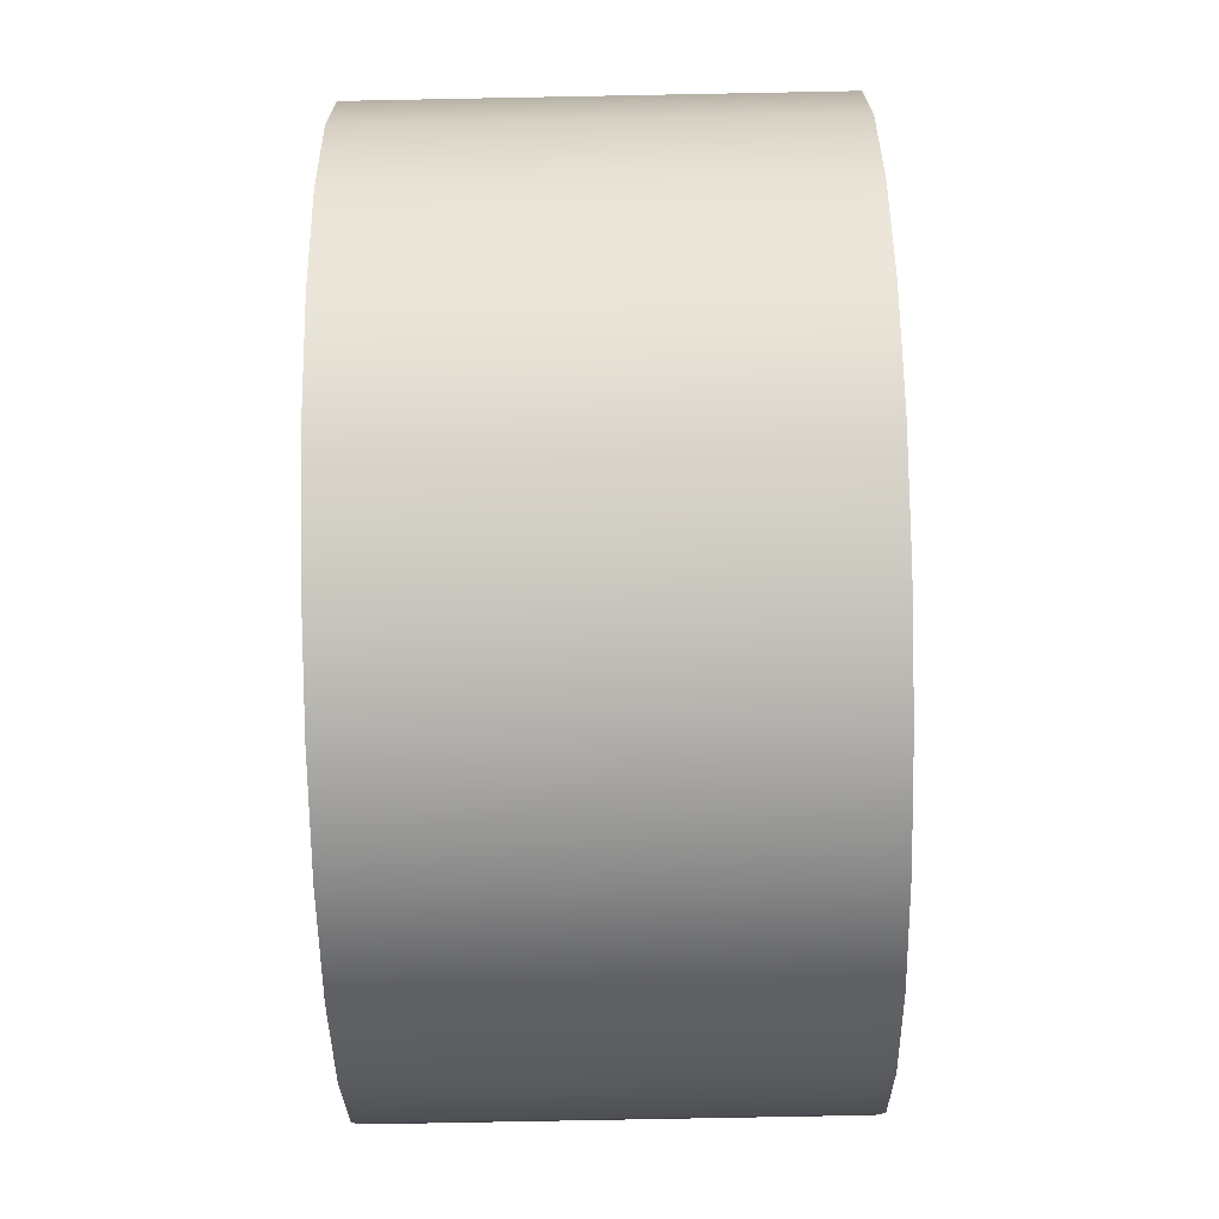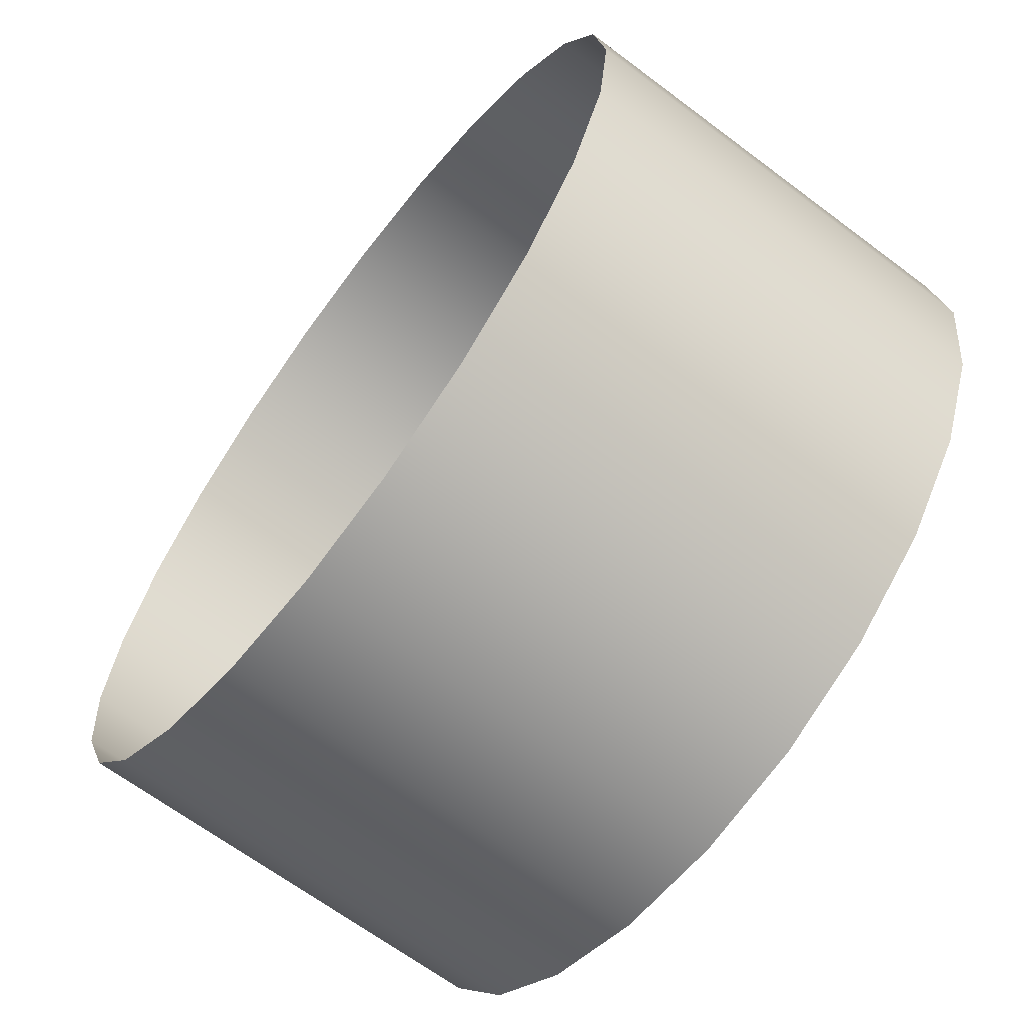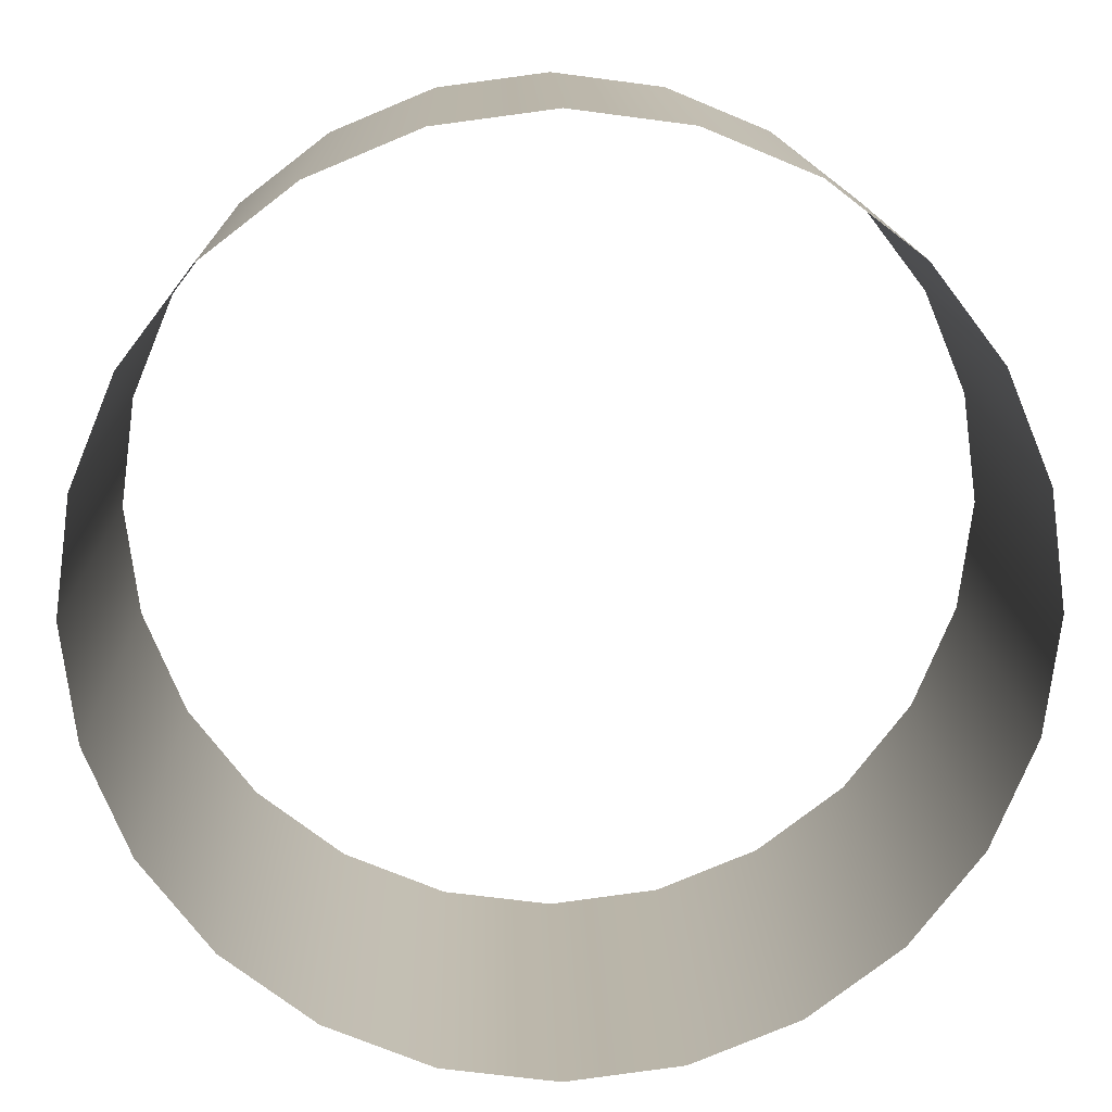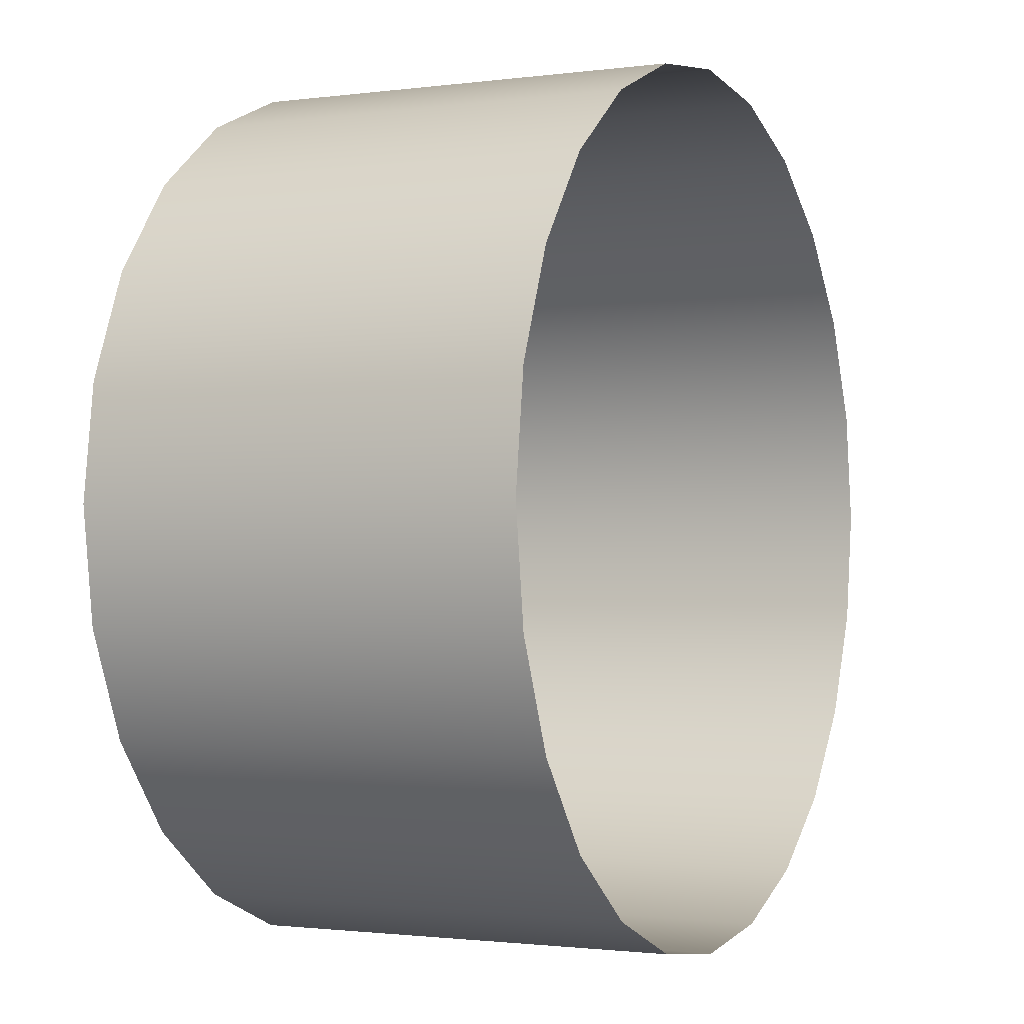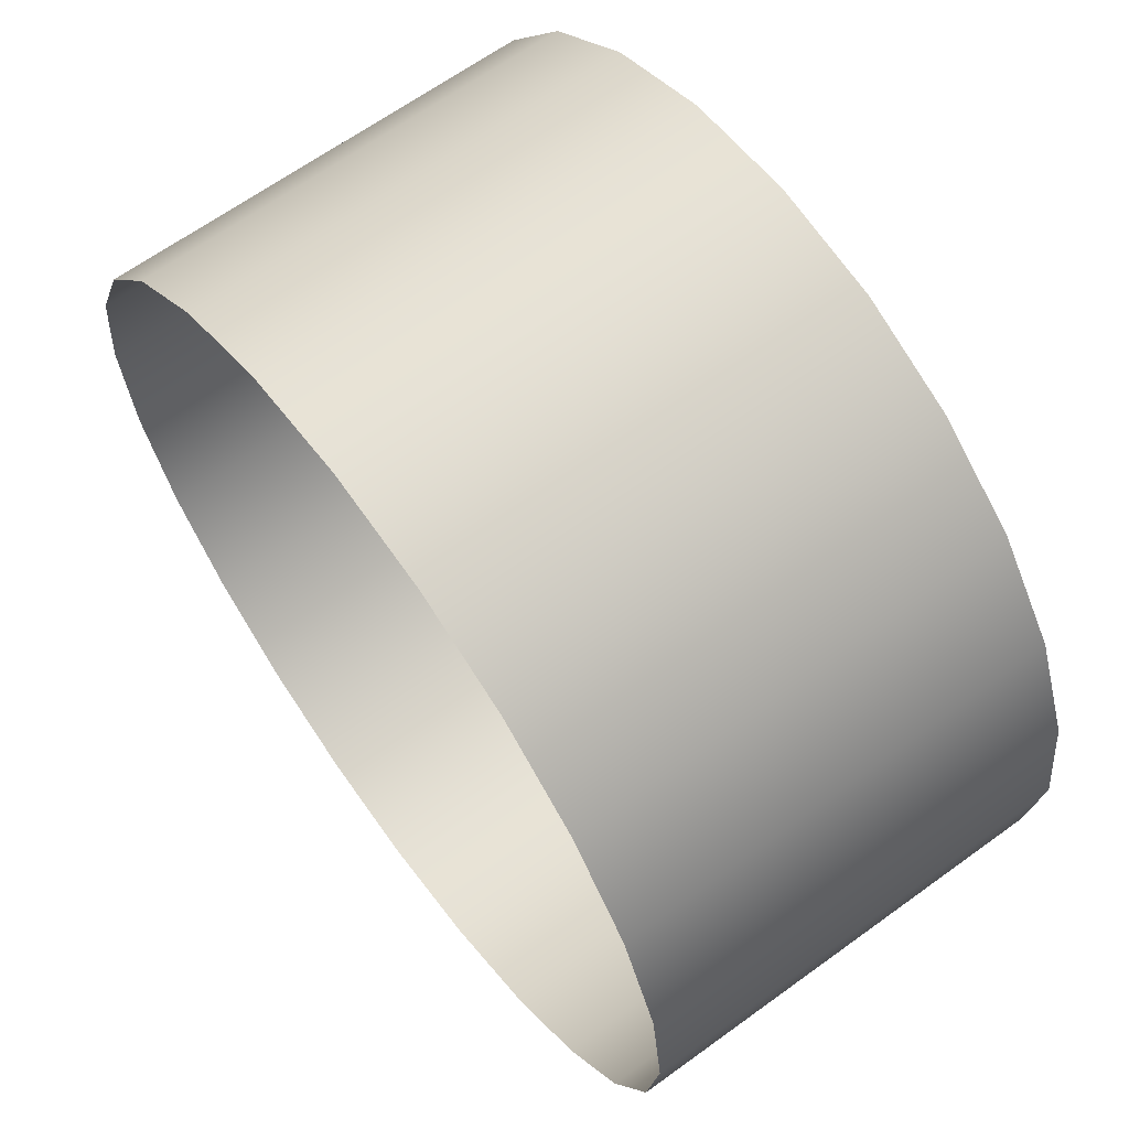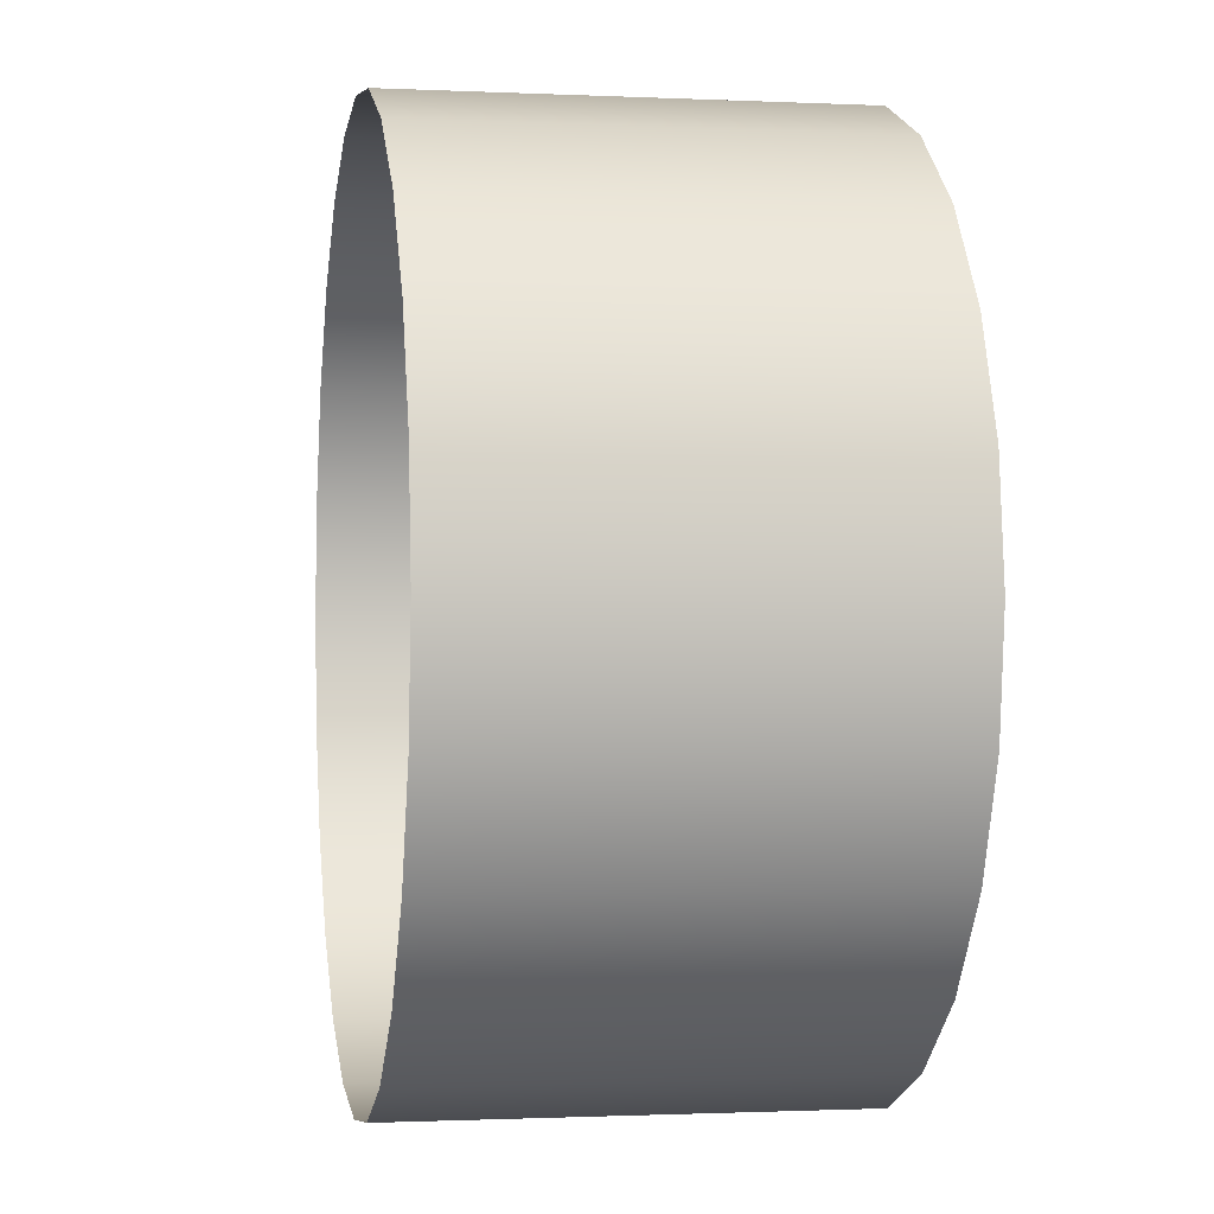
<metadata>
{"format":"obj","ext":"obj","renderer":"f3d","projection":"perspective","resolution":1024,"background":"white","views":[{"elev":-78.1,"azim":91.1,"up":"+Z"},{"elev":-65.8,"azim":-127.1,"up":"+Z"},{"elev":14.1,"azim":178.5,"up":"+Z"},{"elev":-1.4,"azim":116.2,"up":"+Z"},{"elev":64.8,"azim":-126.2,"up":"+Z"},{"elev":-1.0,"azim":-100.1,"up":"+Z"}]}
</metadata>
<code>
o mesh
v 0.625 0.3125 -1.258e-17
v 0.6037 0.3125 0.1618
v 0.5413 0.3125 0.3125
v 0.4419 0.3125 0.4419
v 0.3125 0.3125 0.5413
v 0.1618 0.3125 0.6037
v -1.377e-17 0.3125 0.625
v -0.1618 0.3125 0.6037
v -0.3125 0.3125 0.5413
v -0.4419 0.3125 0.4419
v -0.5413 0.3125 0.3125
v -0.6037 0.3125 0.1618
v -0.625 0.3125 6.396e-17
v -0.6037 0.3125 -0.1618
v -0.5413 0.3125 -0.3125
v -0.4419 0.3125 -0.4419
v -0.3125 0.3125 -0.5413
v -0.1618 0.3125 -0.6037
v -1.669e-16 0.3125 -0.625
v 0.1618 0.3125 -0.6037
v 0.3125 0.3125 -0.5413
v 0.4419 0.3125 -0.4419
v 0.5413 0.3125 -0.3125
v 0.6037 0.3125 -0.1618
v 0.625 -0.3125 -1.258e-17
v 0.6037 -0.3125 0.1618
v 0.5413 -0.3125 0.3125
v 0.4419 -0.3125 0.4419
v 0.3125 -0.3125 0.5413
v 0.1618 -0.3125 0.6037
v -1.377e-17 -0.3125 0.625
v -0.1618 -0.3125 0.6037
v -0.3125 -0.3125 0.5413
v -0.4419 -0.3125 0.4419
v -0.5413 -0.3125 0.3125
v -0.6037 -0.3125 0.1618
v -0.625 -0.3125 6.396e-17
v -0.6037 -0.3125 -0.1618
v -0.5413 -0.3125 -0.3125
v -0.4419 -0.3125 -0.4419
v -0.3125 -0.3125 -0.5413
v -0.1618 -0.3125 -0.6037
v -1.669e-16 -0.3125 -0.625
v 0.1618 -0.3125 -0.6037
v 0.3125 -0.3125 -0.5413
v 0.4419 -0.3125 -0.4419
v 0.5413 -0.3125 -0.3125
v 0.6037 -0.3125 -0.1618
g mesh_mesh_auv
f 1 25 48 24
f 2 26 25 1
f 3 27 26 2
f 4 28 27 3
f 5 29 28 4
f 6 30 29 5
f 7 31 30 6
f 8 32 31 7
f 9 33 32 8
f 10 34 33 9
f 11 35 34 10
f 12 36 35 11
f 13 37 36 12
f 14 38 37 13
f 15 39 38 14
f 16 40 39 15
f 17 41 40 16
f 18 42 41 17
f 19 43 42 18
f 20 44 43 19
f 21 45 44 20
f 22 46 45 21
f 23 47 46 22
f 24 48 47 23

</code>
